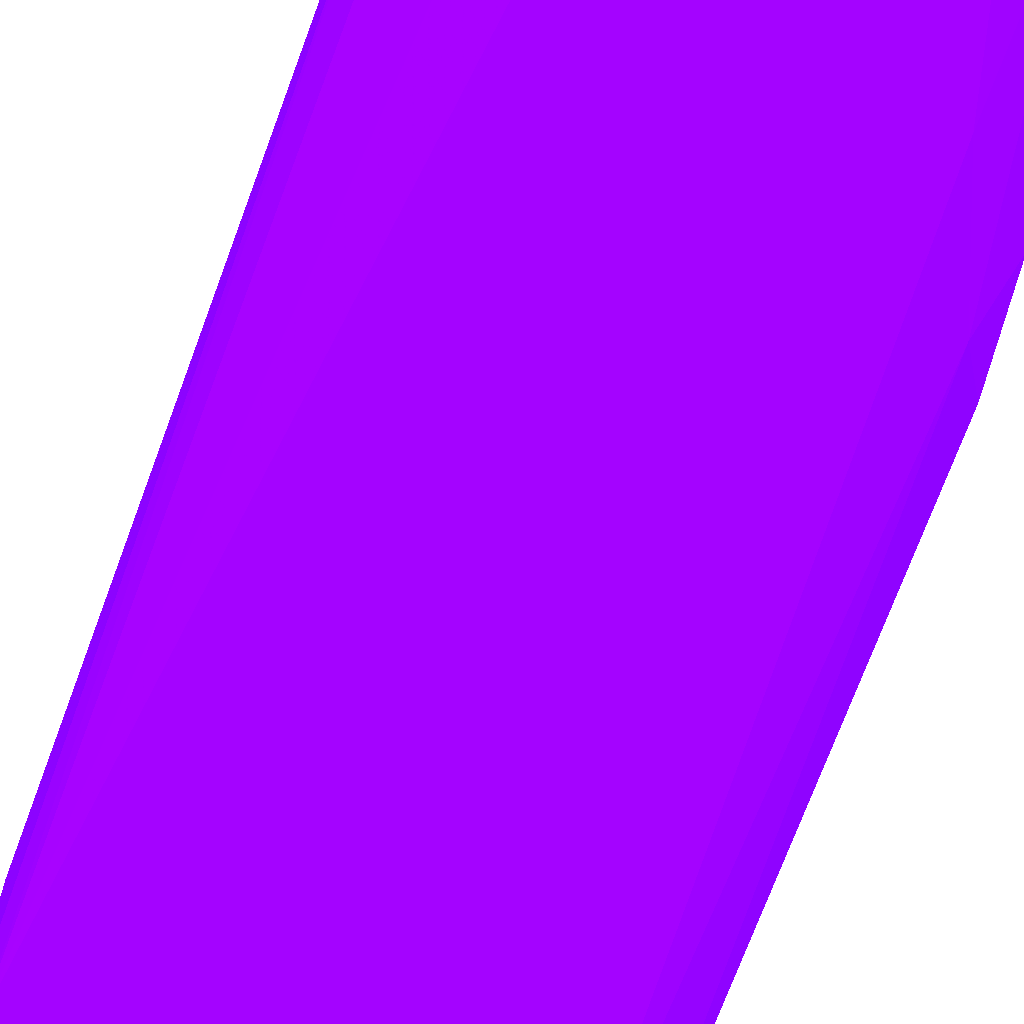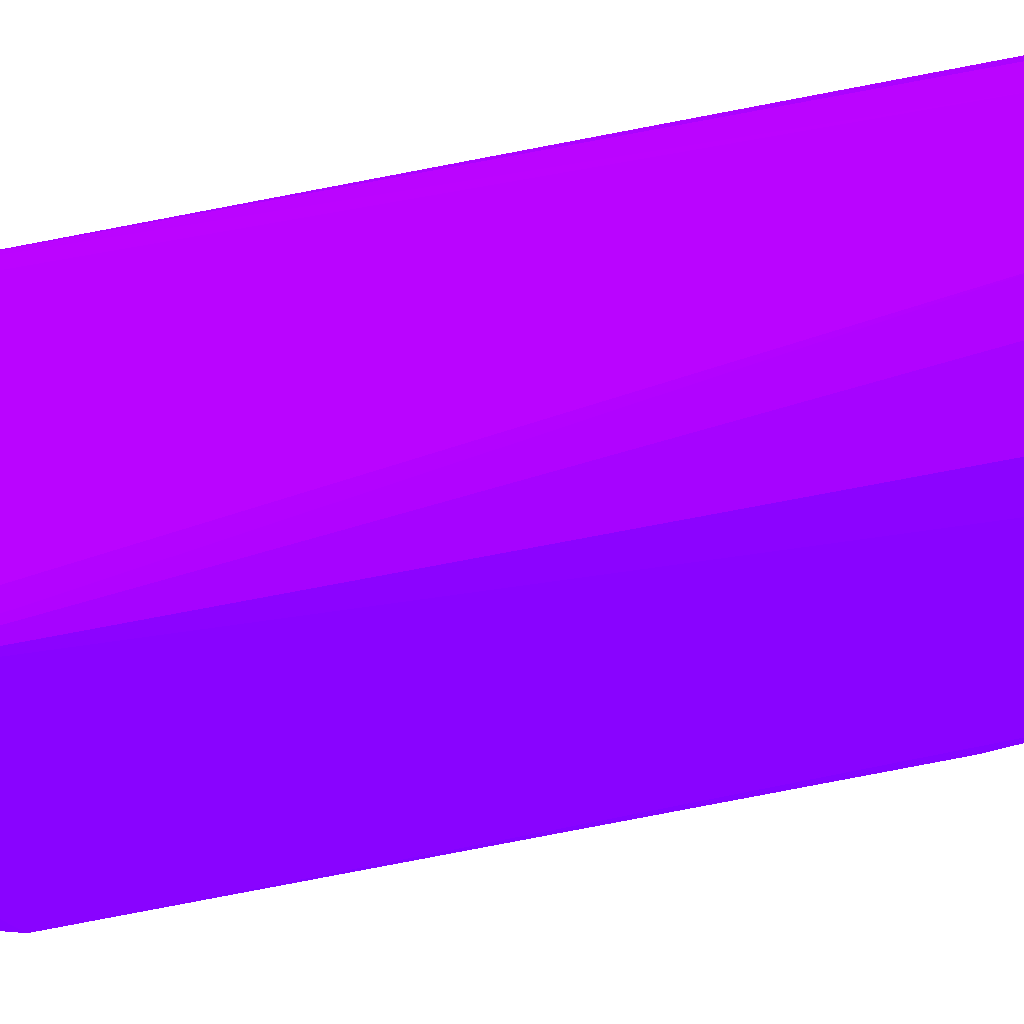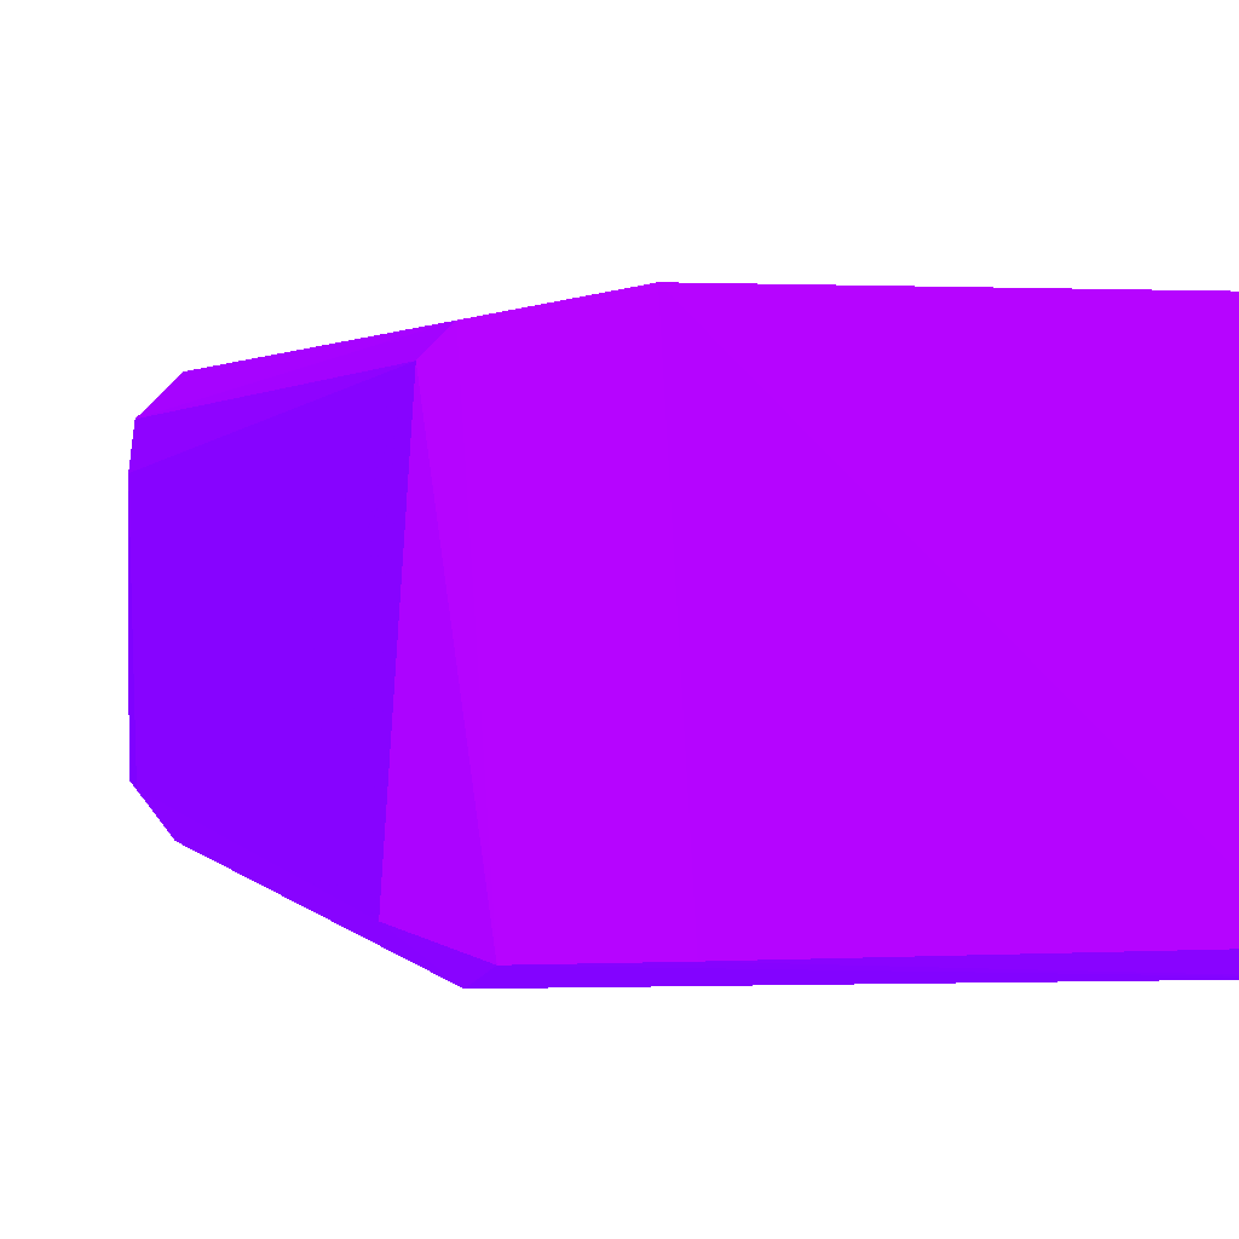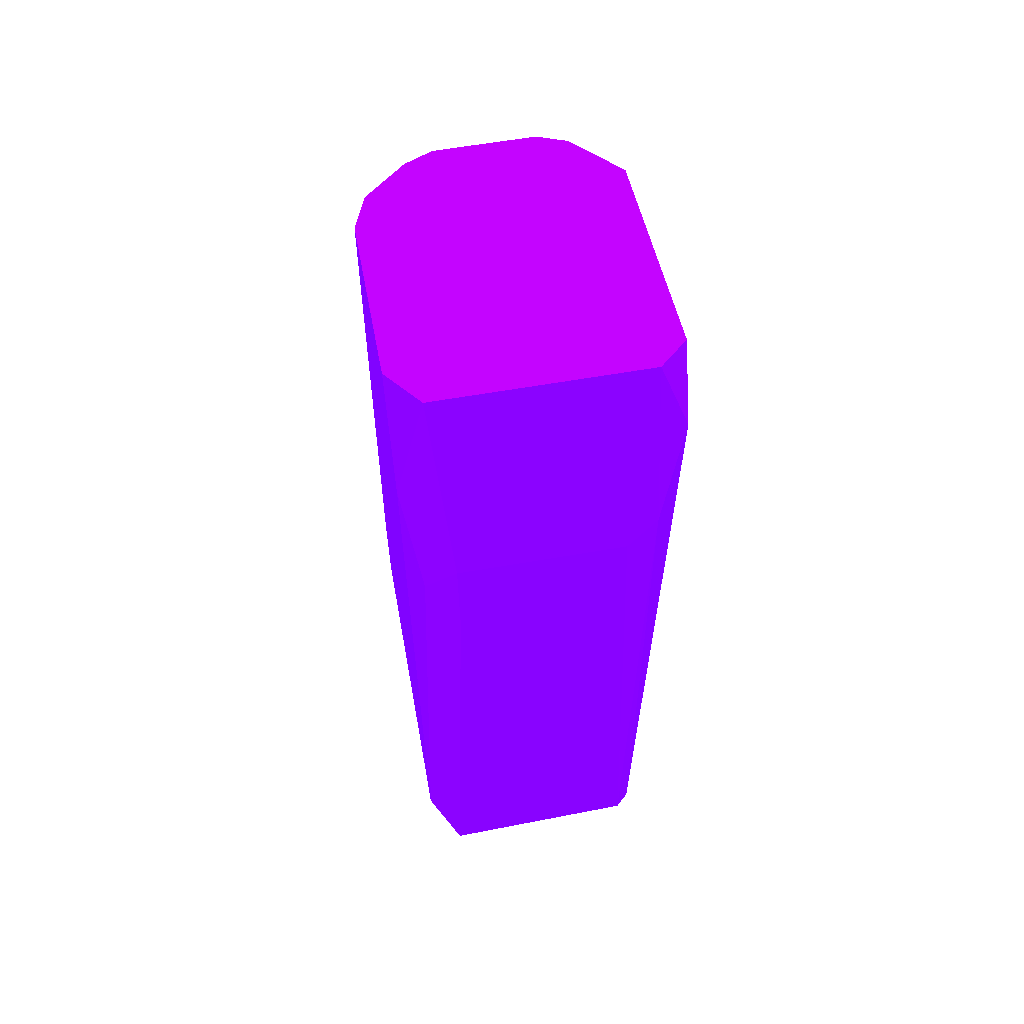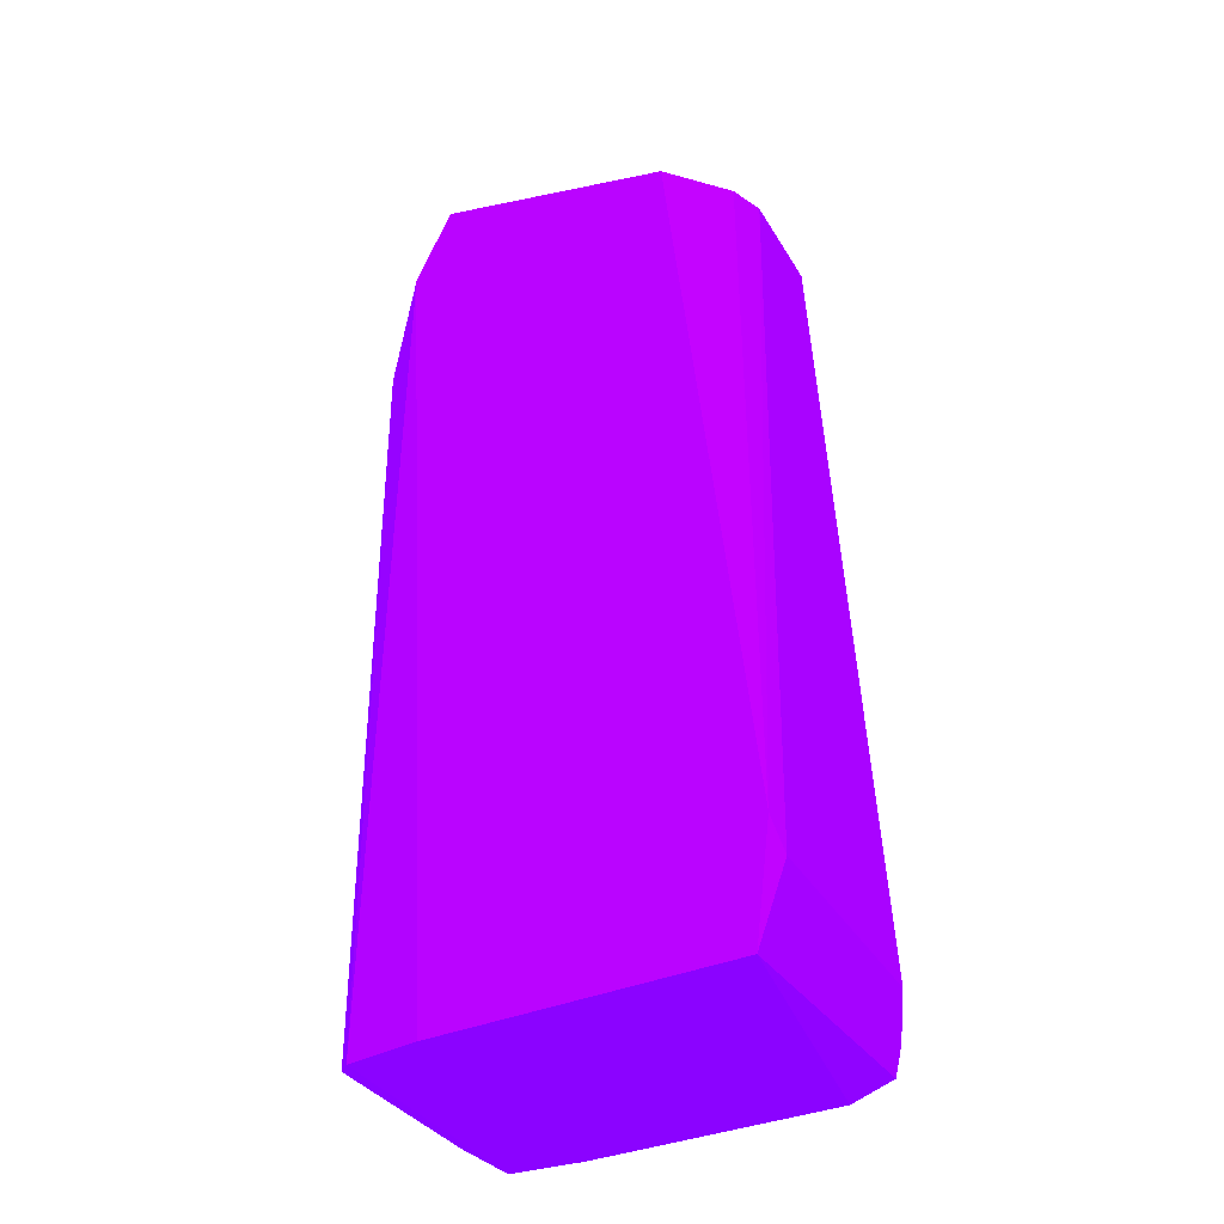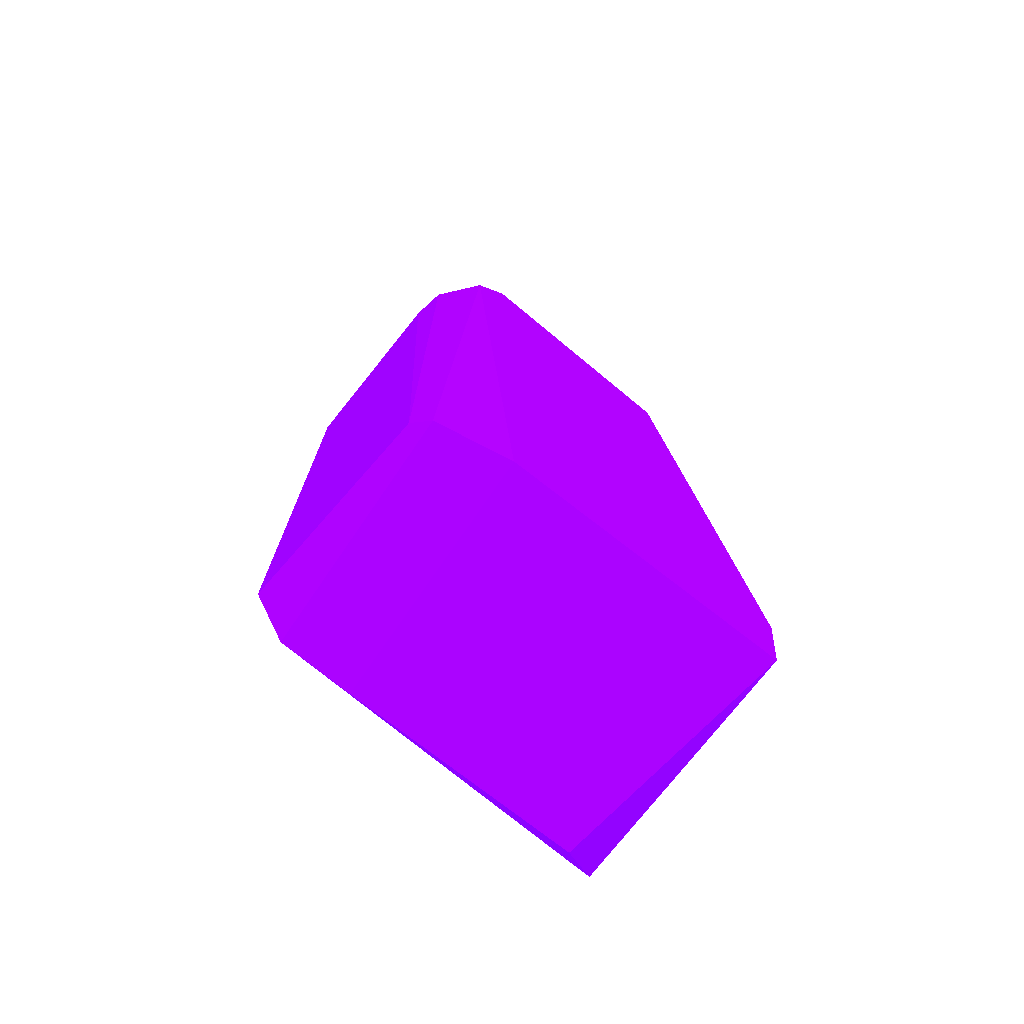
<metadata>
{"format":"obj","ext":"obj","renderer":"f3d","projection":"perspective","resolution":1024,"background":"white","views":[{"elev":-69.3,"azim":-19.1,"up":"+Y"},{"elev":-29.0,"azim":-65.7,"up":"+Y"},{"elev":1.0,"azim":166.3,"up":"+Y"},{"elev":60.6,"azim":79.8,"up":"+Z"},{"elev":-37.6,"azim":-152.5,"up":"+Z"},{"elev":-75.5,"azim":142.1,"up":"+Z"}]}
</metadata>
<code>
v 0.01696 -0.005769 -0.06066 0.4 0.007843 0.9882
v 0.01986 0.004661 -0.01542 0.4 0.007843 0.9882
v 0.01986 -0.005079 -0.01543 0.4 0.007843 0.9882
v 0.003675 0.002574 -0.01952 0.4 0.007843 0.9882
v 0.02118 0.005365 -0.06032 0.4 0.007843 0.9882
v 0.003453 -0.006467 -0.05834 0.4 0.007843 0.9882
v 0.003965 0.00606 -0.06036 0.4 0.007843 0.9882
v 0.00839 -0.006472 -0.01833 0.4 0.007843 0.9882
v 0.02235 -0.005072 -0.05929 0.4 0.007843 0.9882
v 0.007045 0.006054 -0.01867 0.4 0.007843 0.9882
v 0.02242 0.003271 -0.02555 0.4 0.007843 0.9882
v 0.02049 -0.006466 -0.05762 0.4 0.007843 0.9882
v 0.02021 0.006055 -0.01964 0.4 0.007843 0.9882
v 0.004348 -0.003688 -0.01935 0.4 0.007843 0.9882
v 0.02277 -0.004382 -0.02977 0.4 0.007843 0.9882
v 0.01955 -0.006471 -0.02269 0.4 0.007843 0.9882
v 0.002941 0.005363 -0.05632 0.4 0.007843 0.9882
v 0.01763 0.006061 -0.06049 0.4 0.007843 0.9882
v 0.005485 -0.00577 -0.0607 0.4 0.007843 0.9882
v 0.002942 -0.005771 -0.05632 0.4 0.007843 0.9882
v 0.02185 0.004668 -0.06014 0.4 0.007843 0.9882
v 0.003675 -0.002296 -0.01952 0.4 0.007843 0.9882
v 0.006373 -0.005776 -0.01884 0.4 0.007843 0.9882
v 0.02159 -0.005774 -0.02791 0.4 0.007843 0.9882
v 0.02208 0.004663 -0.0242 0.4 0.007843 0.9882
v 0.01784 -0.006472 -0.01594 0.4 0.007843 0.9882
v 0.003273 0.006059 -0.05479 0.4 0.007843 0.9882
v 0.004347 0.003966 -0.01935 0.4 0.007843 0.9882
v 0.003274 -0.006467 -0.05479 0.4 0.007843 0.9882
v 0.01851 0.006054 -0.01577 0.4 0.007843 0.9882
v 0.02242 -0.004382 -0.02555 0.4 0.007843 0.9882
v 0.0205 -0.005769 -0.06049 0.4 0.007843 0.9882
v 0.003794 -0.006466 -0.05969 0.4 0.007843 0.9882
f 32 12 33
f 3 2 4
f 3 4 8
f 4 2 10
f 2 3 11
f 8 6 12
f 7 10 13
f 8 4 14
f 8 12 16
f 7 6 17
f 13 5 18
f 7 13 18
f 18 1 19
f 7 18 19
f 4 17 20
f 17 6 20
f 11 15 21
f 15 9 21
f 14 4 22
f 4 20 22
f 8 14 23
f 12 9 24
f 9 15 24
f 16 12 24
f 3 16 24
f 2 11 25
f 5 13 25
f 13 2 25
f 21 5 25
f 11 21 25
f 3 8 26
f 16 3 26
f 8 16 26
f 10 7 27
f 17 4 27
f 7 17 27
f 4 10 28
f 27 4 28
f 10 27 28
f 6 8 29
f 20 6 29
f 14 22 29
f 22 20 29
f 8 23 29
f 23 14 29
f 10 2 30
f 2 13 30
f 13 10 30
f 11 3 31
f 15 11 31
f 3 24 31
f 24 15 31
f 9 12 32
f 1 18 32
f 18 5 32
f 5 21 32
f 21 9 32
f 6 7 33
f 12 6 33
f 19 1 33
f 7 19 33
f 1 32 33

</code>
